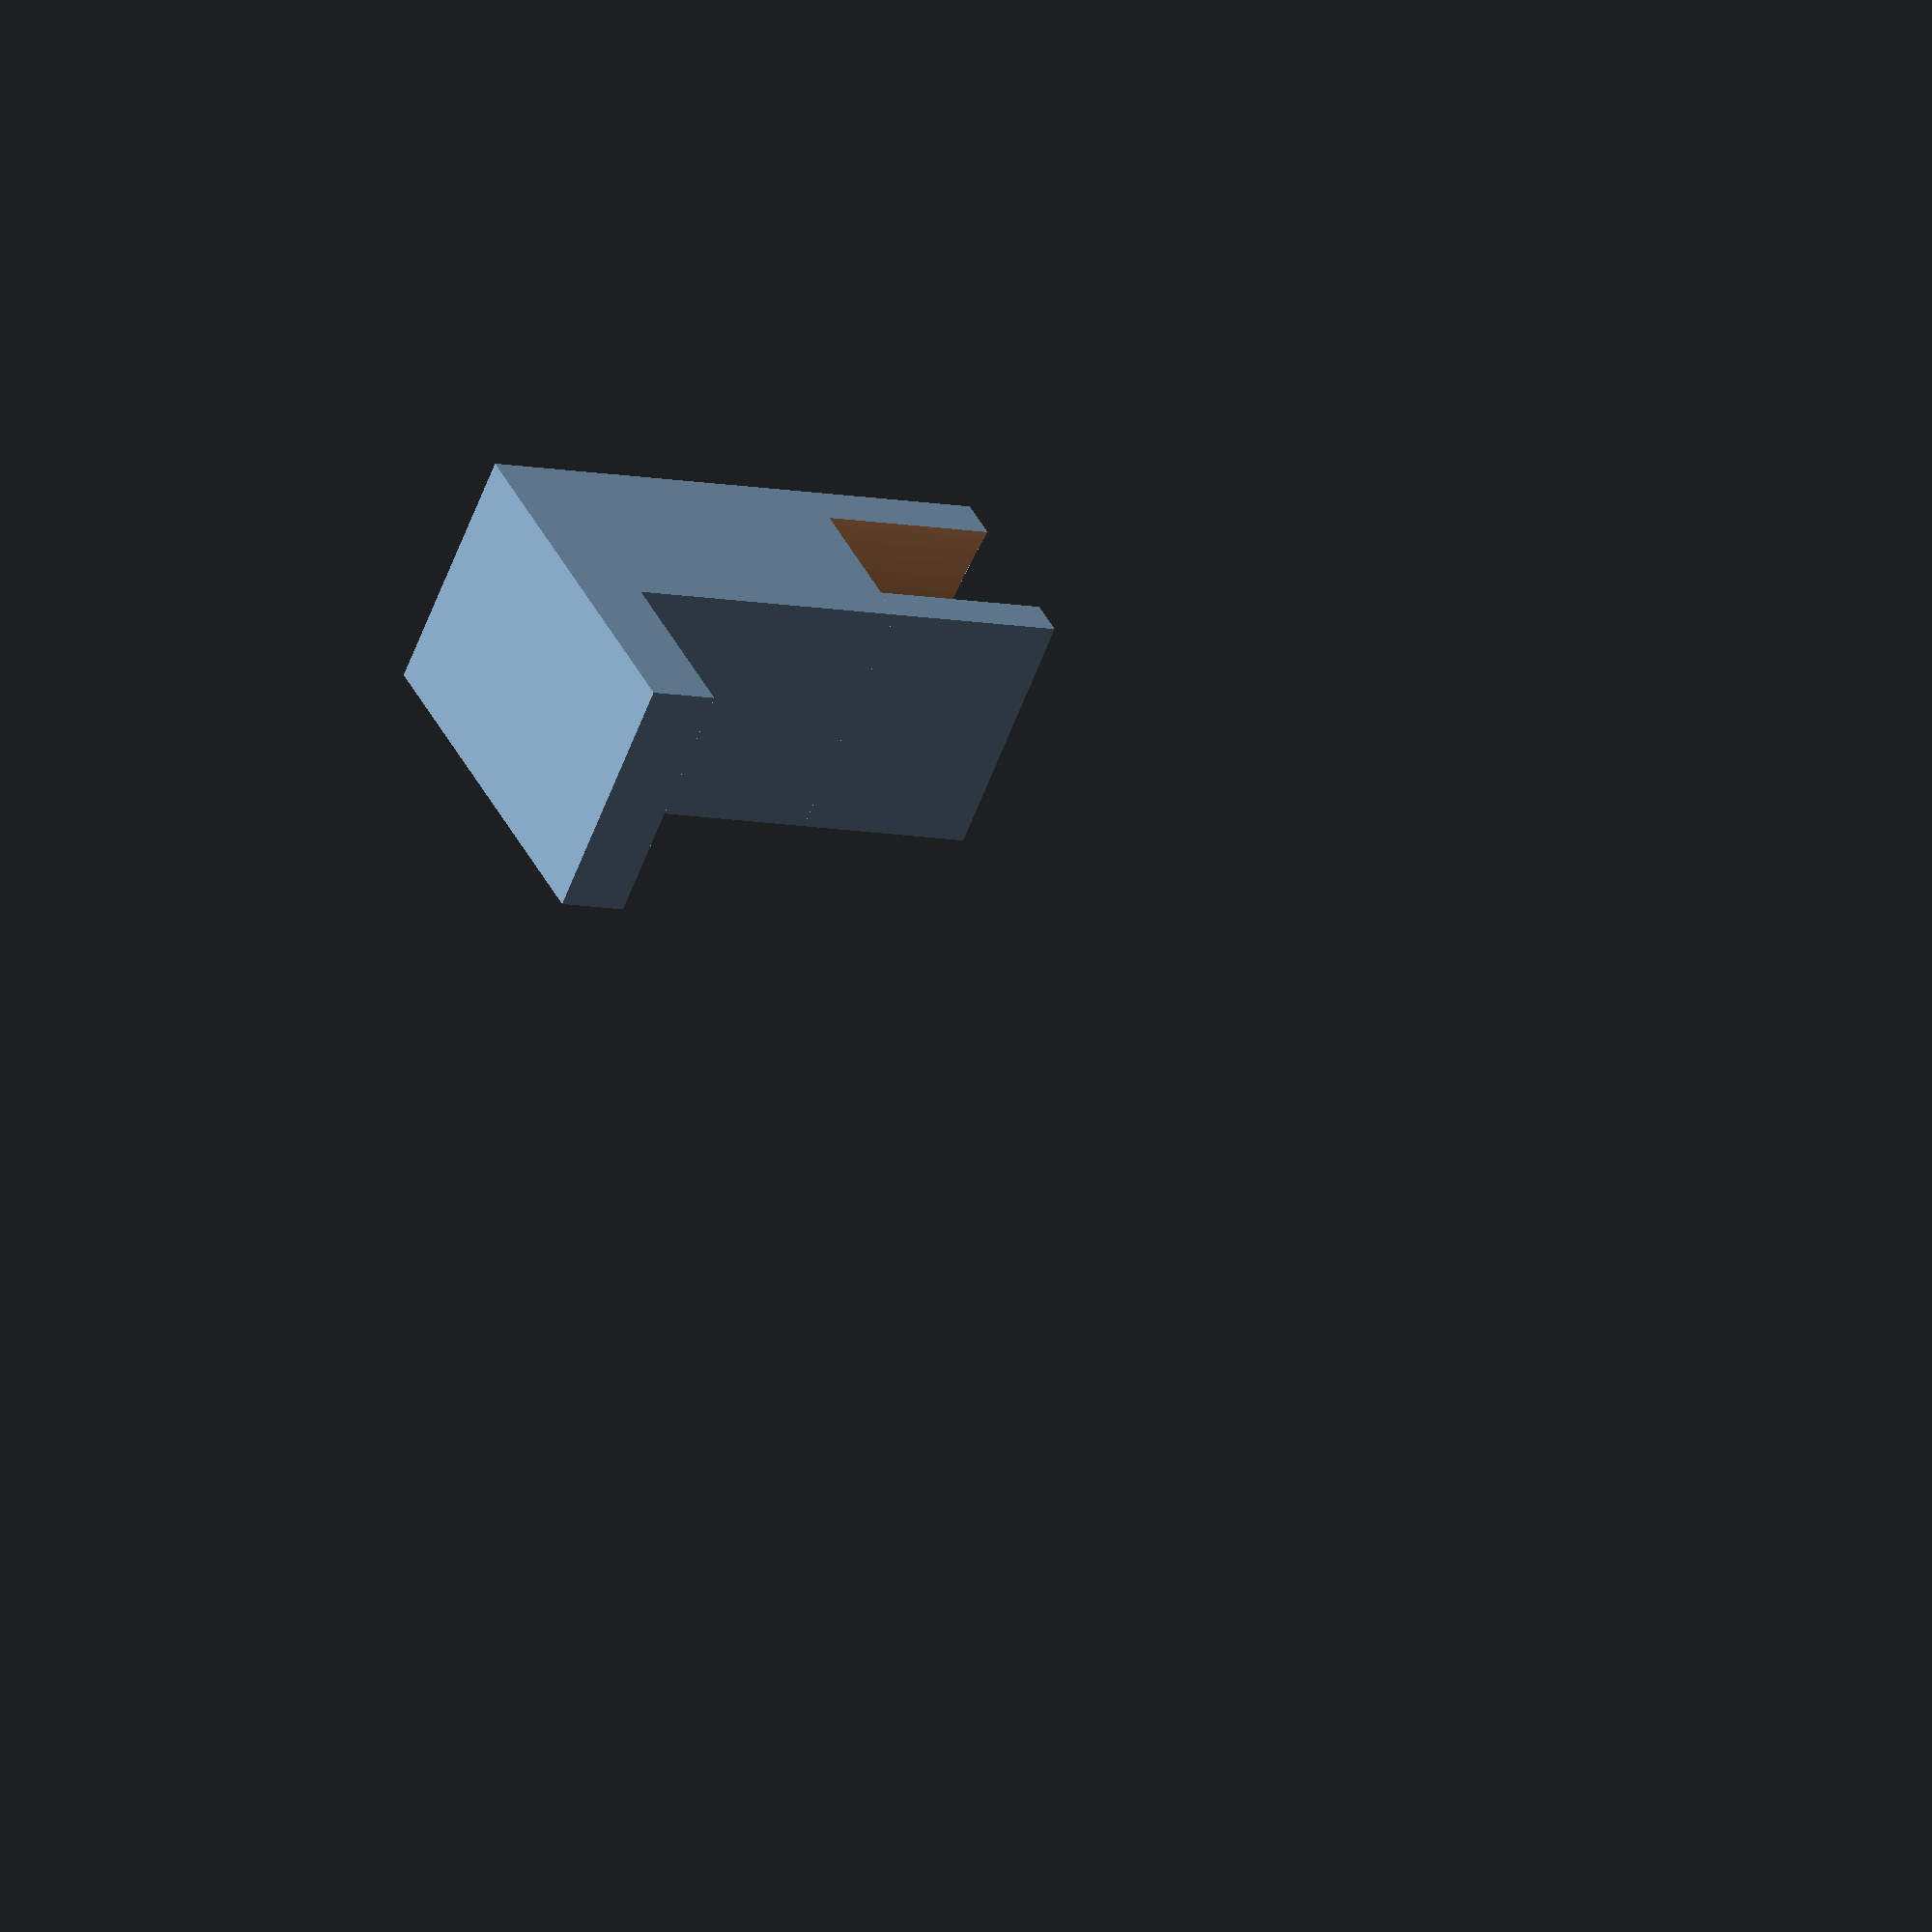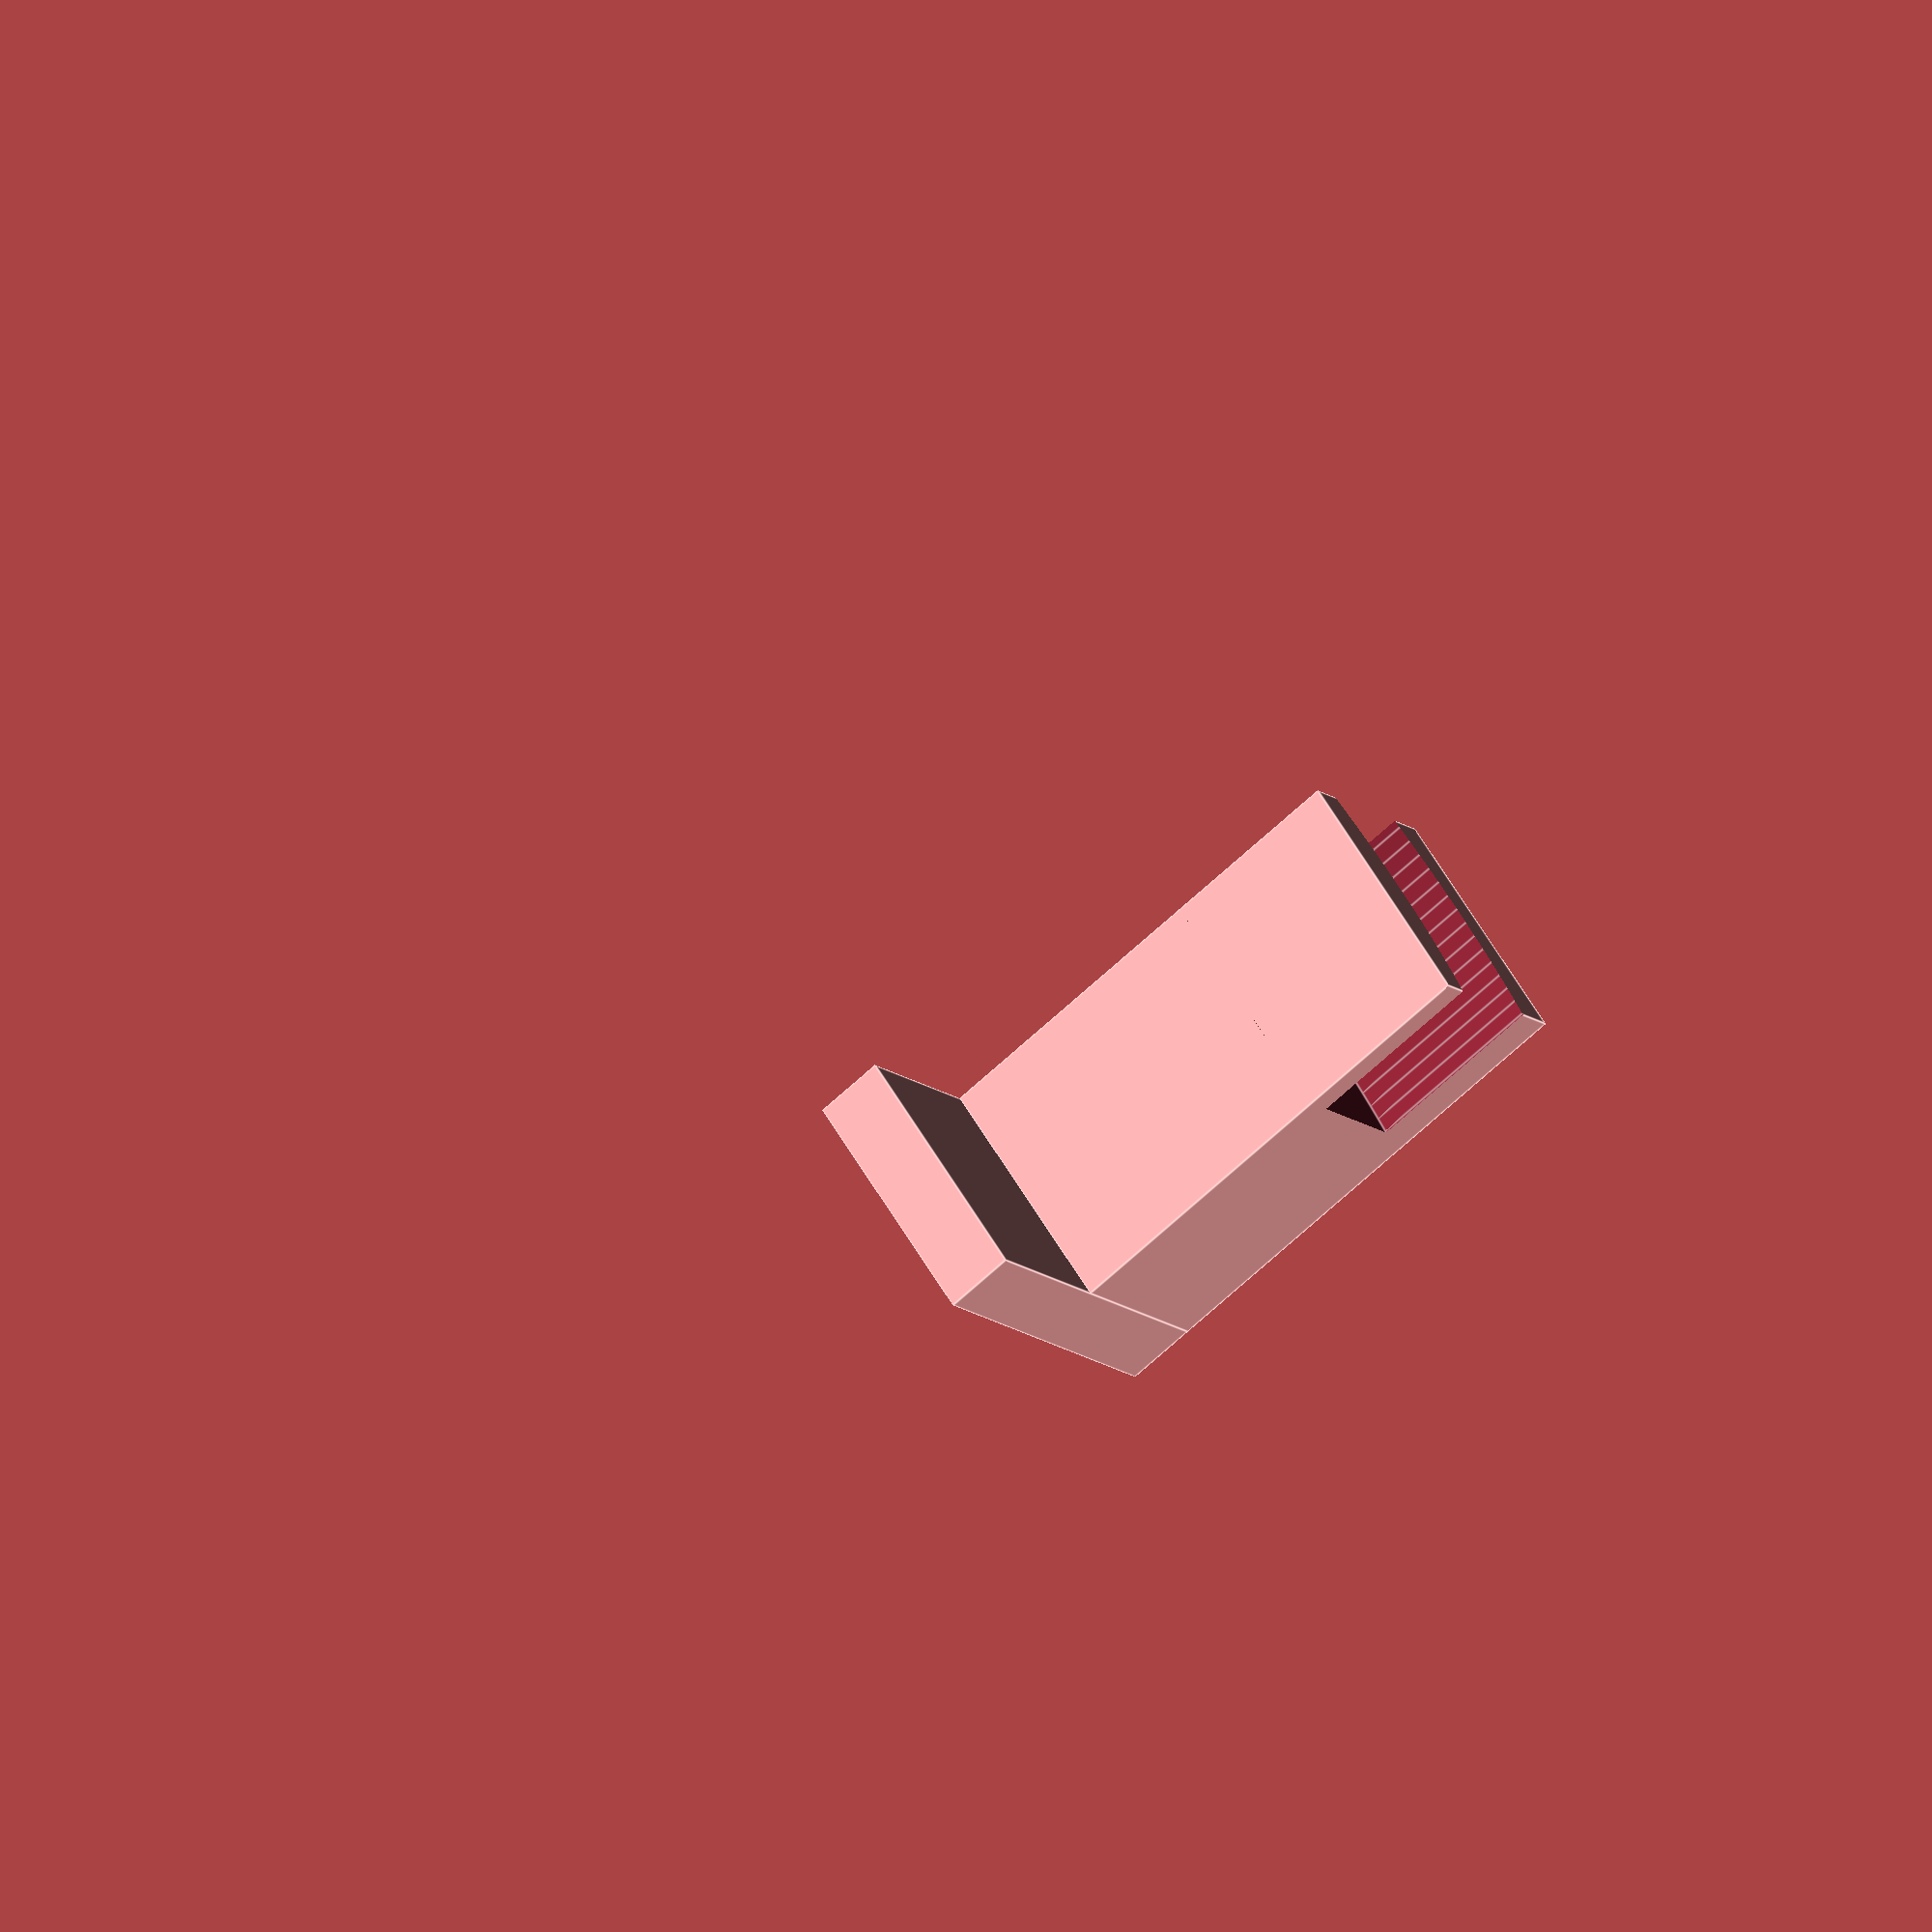
<openscad>
use <MCAD/nuts_and_bolts.scad>;

theheight = 30;
ledring = 83;
ledthick = 9;
ledheight = 9;
$fn = 256;

module ring(ra,ha,ta)
{
    difference(){
        cylinder(r=ra+ta,h=ha);
        translate([0,0,-.1]) cylinder(r=ra,h=ha+.2);
    }
}



module led_body()
{
translate([-18,0,0]) cube([18,11+17,5]);
translate([-18,0,5]) cube([18,15,theheight-5+ledheight]);

}


module led_cuts()
{
    translate([-4,23,0]) boltHole(3.4,length=8);
    translate([-14,23,0]) boltHole(3.4,length=8);
    translate([-4,23,4]) nutHole(3.4,length=8);
    translate([-14,23,4]) nutHole(3.4,length=8);
    translate([-18+10,53,theheight-4]) ring(ledring/2,ledheight+5,ledthick);
    translate([-9,0.5,35]) rotate([270,0,0]) boltHole(3.5,length=20);
    translate([-9,14,35]) rotate([270,0,0]) nutHole(3);
    
}

difference(){
    led_body();
    led_cuts();
}
</openscad>
<views>
elev=8.3 azim=228.1 roll=238.0 proj=o view=solid
elev=68.2 azim=221.9 roll=312.8 proj=o view=edges
</views>
